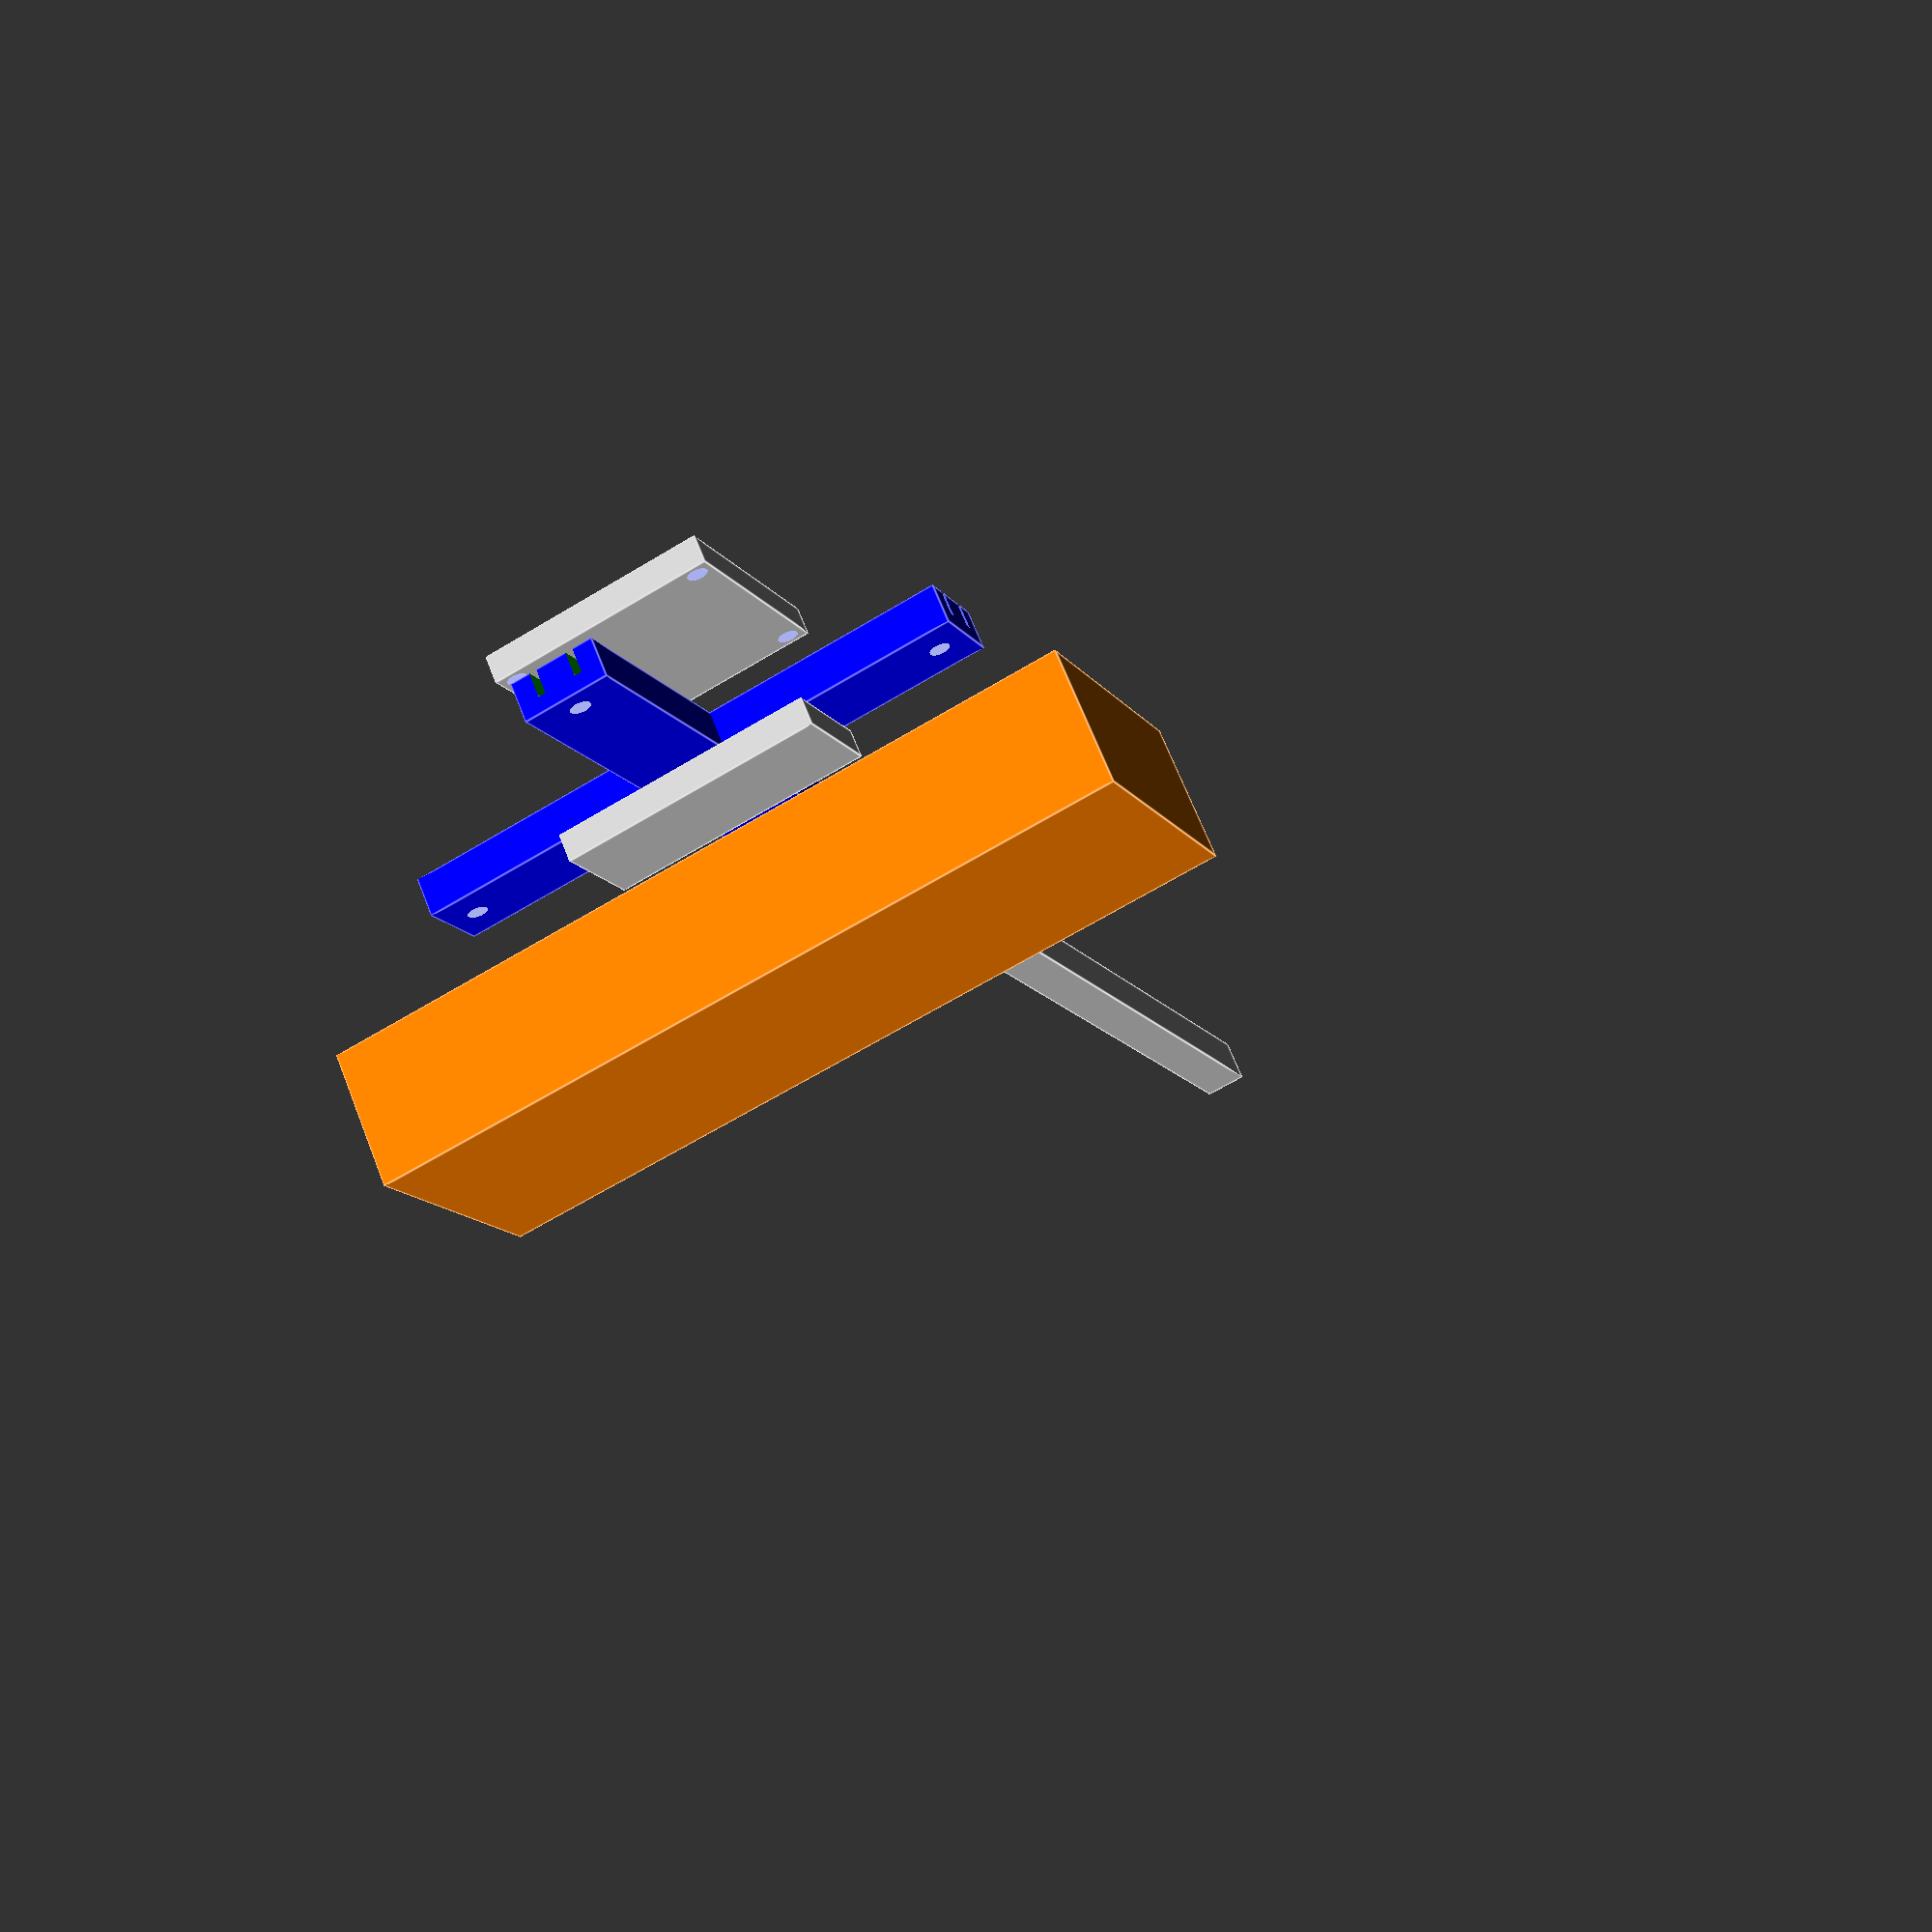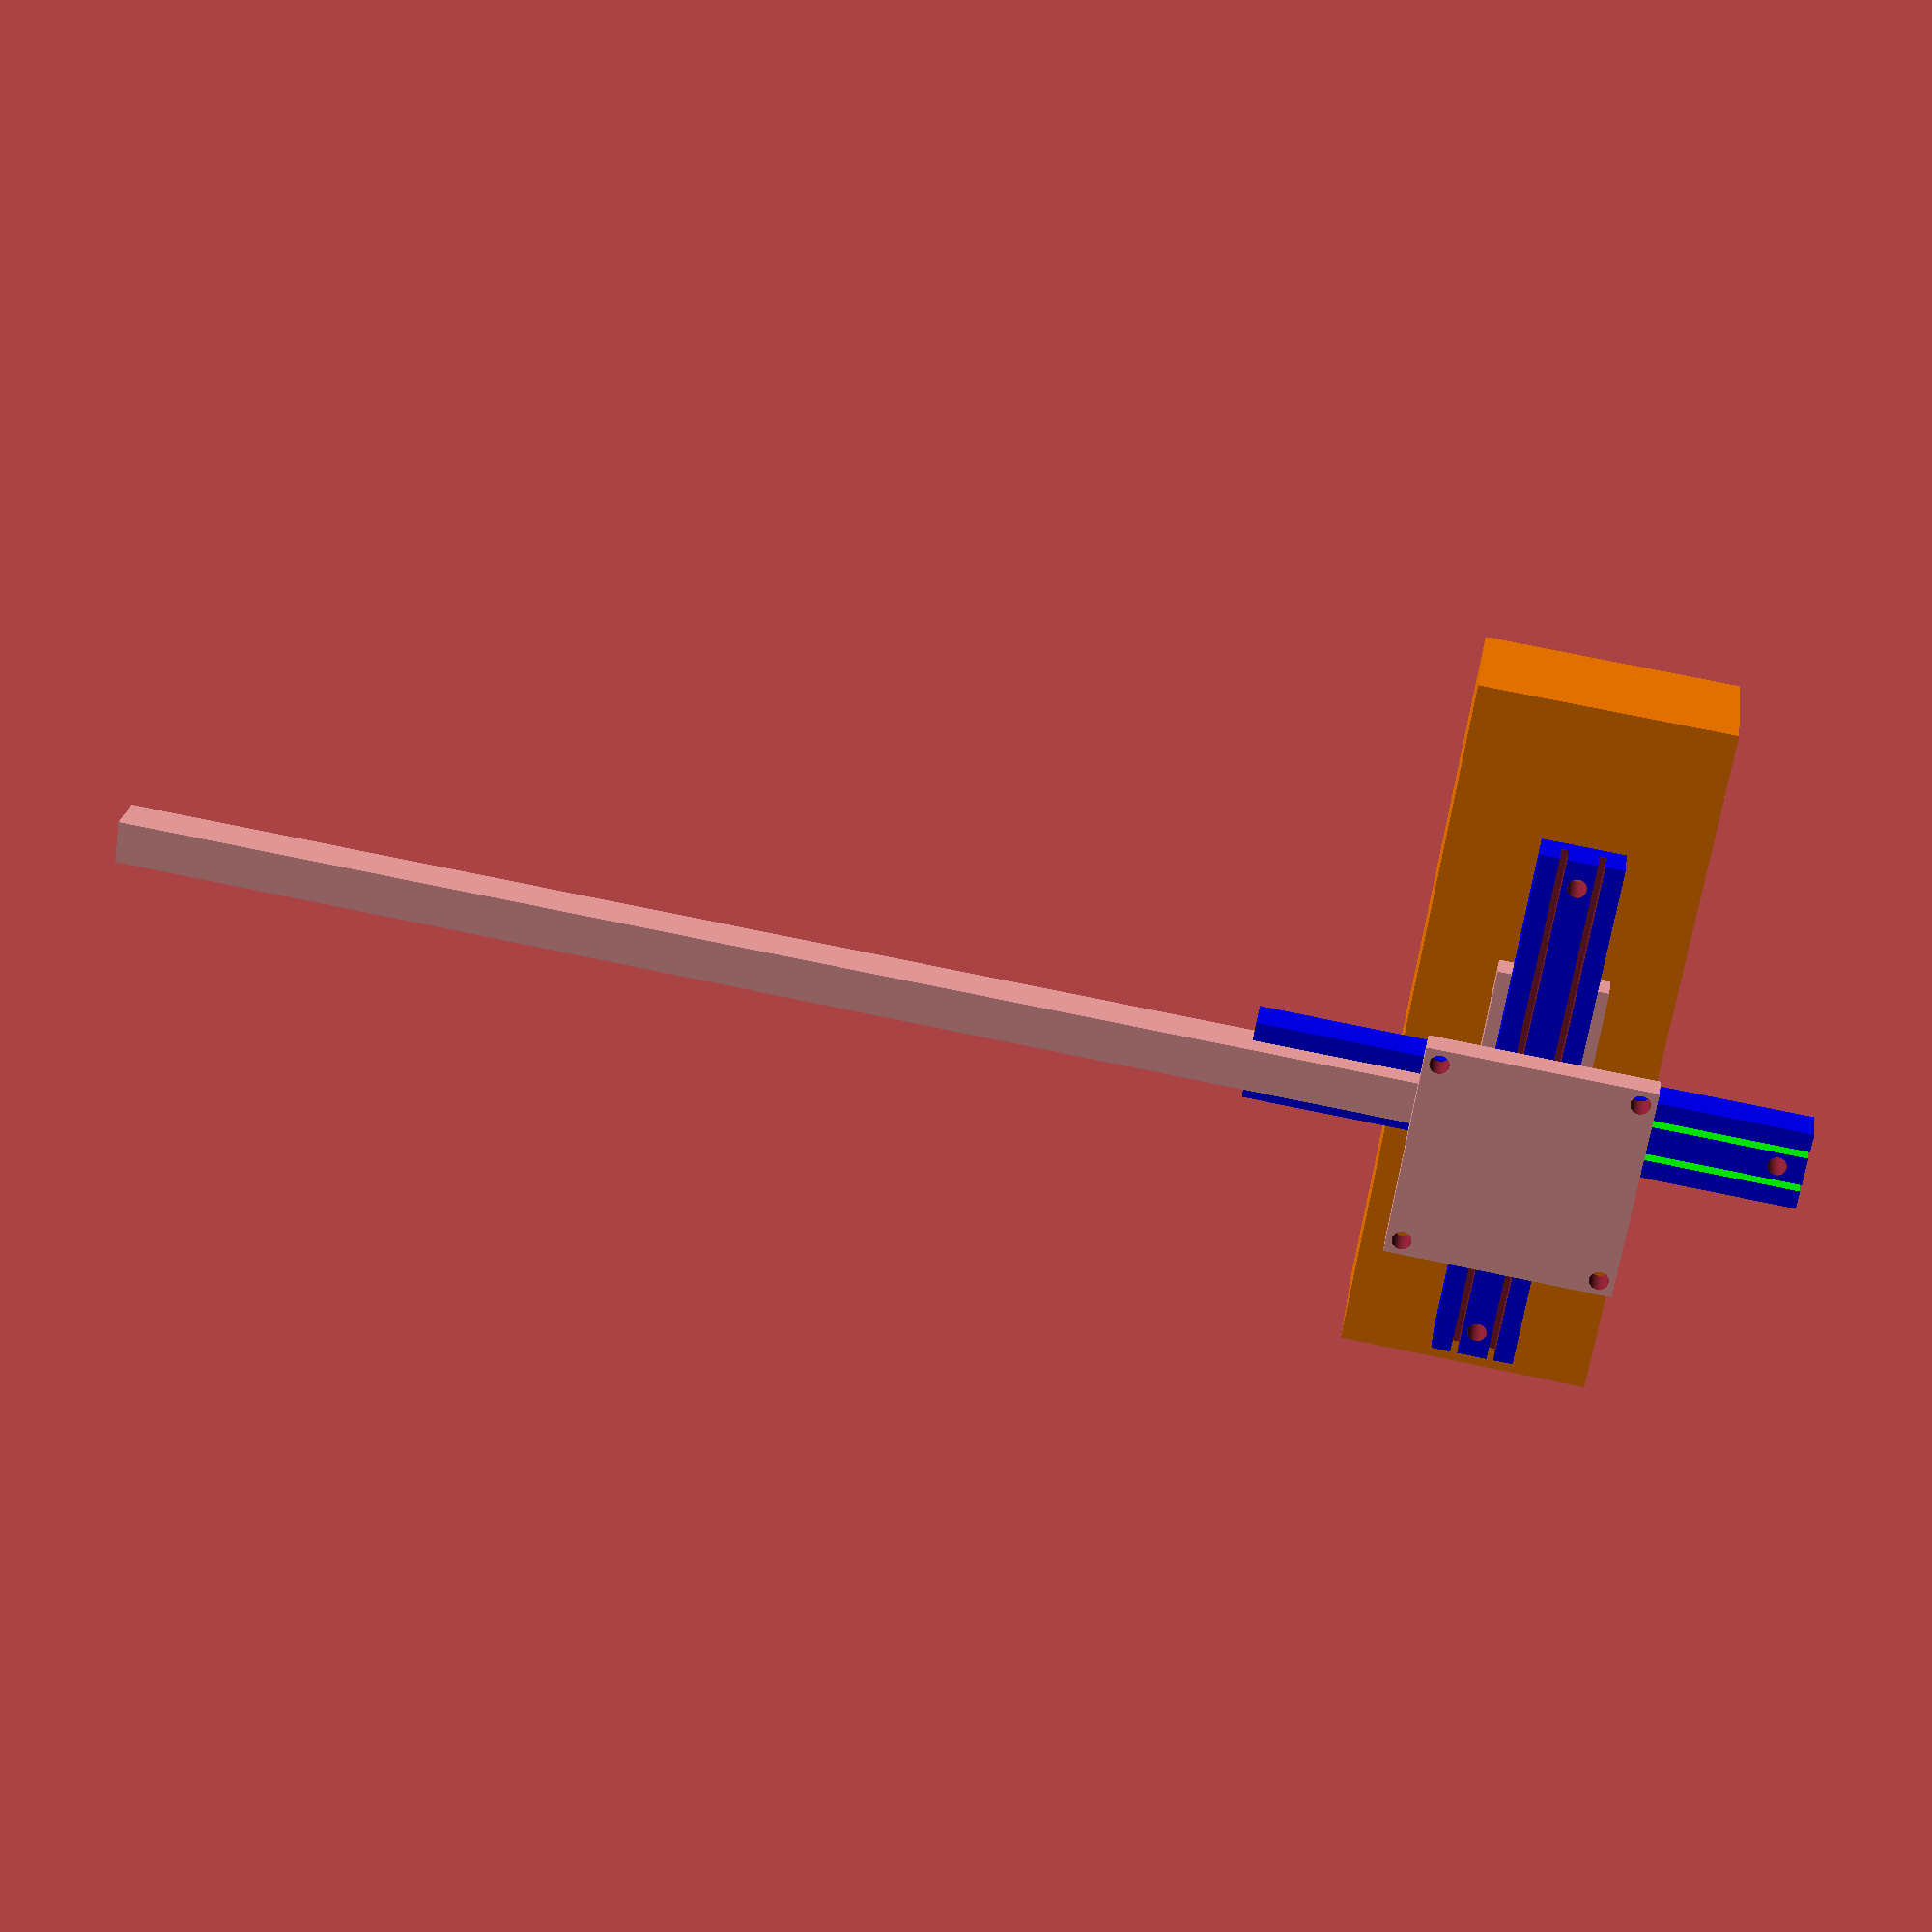
<openscad>


//FRAME
difference(){
	union(){

		color([0,0,1])
		translate([0,0,-3.5])
		union(){
			cube(size=[100,15,7],center=true);
			rotate([0,0,90])
			cube(size=[100,15,7],center=true);
		}
/*
		//Soporte superior
		translate([0,0,3.5])
		color([1,0,0])
		union(){
			cube(size=[100,15,7],center=true);
			rotate([0,0,90])
			cube(size=[100,15,7],center=true);

		}

		//Soporte frame
		color([1,0,0])
		translate([0,0,2])
		cylinder(r=40, h=5);

*/
	}
	
	//AGUJEROS MÓDULOS
	
	//M1
	union(){

		translate([17.5, 17.5, 20])
		cylinder(r=3.5/2, h=100, $fn=100, center=true);
		translate([17.5, -17.5, 20])
		cylinder(r=3.5/2, h=100, $fn=100, center=true);
	
		mirror([1,0,0]){
			translate([17.5, 17.5, 20])
			cylinder(r=3.5/2, h=100, $fn=100, center=true);
			translate([17.5, -17.5, 20])
			cylinder(r=3.5/2, h=100, $fn=100, center=true);
		}	

	}	

	//M2
	union(){

		translate([23, 23, 0])
		cylinder(r=3.5/2, h=100, $fn=100, center=true);

		translate([-23, 23, 0])
		cylinder(r=3.5/2, h=100, $fn=100, center=true);

		translate([23,- 23, 0])
		cylinder(r=3.5/2, h=100, $fn=100, center=true);

		translate([-23,- 23, 0])
		cylinder(r=3.5/2, h=100, $fn=100, center=true);
	
		

	}



	//AGUJEROS SOPORTE BRAZOS

	union(){

		translate([45, 0, 0])
		cylinder(r=3.5/2, h=100, $fn=100, center=true);
		translate([-45, 0, 0])
		cylinder(r=3.5/2, h=100, $fn=100, center=true);
	
		mirror([1,1,0]){
			translate([-45, 0, 0])
			cylinder(r=3.5/2, h=100, $fn=100, center=true);
			translate([45, 0, 0])
			cylinder(r=3.5/2, h=100, $fn=100, center=true);
		}	

	}
	/*
	//AGUJEROS PARA BARRAS
	union(){
		translate([0,0,0])
		cube(size=[8,1000,8], center=true);
		rotate([0,0,90])
		translate([0,0,0])
		cube(size=[8,1000,8], center=true);
	}

	*/
	//GUÍAS PARA BARRAS

	translate([0,0,-17])
	color([0,1,0])	
	union(){

		translate([0,0,20])
		cube(size=[8, 400, 1.3], center=true);
		translate([-3.34,0,16.65])
		rotate([0,90,0])
		cube(size=[8, 400, 1.3], center=true);
		translate([3.34,0,16.65])
		rotate([0,90,0])
		cube(size=[8, 400, 1.3], center=true);

	}

	translate([0,0,-17])
	rotate([0,0,90])
	union(){

		translate([0,0,20])
		cube(size=[8, 400, 1.3], center=true);
		translate([-3.34,0,16.65])
		rotate([0,90,0])
		cube(size=[8, 400, 1.3], center=true);
		translate([3.34,0,16.65])
		rotate([0,90,0])
		cube(size=[8, 400, 1.3], center=true);

	}

}


//PAREDES DE DENTRO
union(){
	rotate([0,0,90])
	translate([6,0,-3.5])
	cube(size=[3.5,10,7], center=true);
	
	mirror([0,1,0]){
	rotate([0,0,90])
	translate([6,0,-3.5])
	cube(size=[3.5,10,7], center=true);
	}
	}

union(){
	rotate([0,0,0])
	translate([6,0,-3.5])
	cube(size=[3.5,10,7], center=true);
	
	mirror([1,0,0]){
	rotate([0,0,0])
	translate([6,0,-3.5])
	cube(size=[3.5,10,7], center=true);
	}
	}

//SOPORTE BATERÍAS

rotate([0,0,90])
translate([0,0,-9.5])
cube(size=[20,46.6,5], center=true);

//MODELO BATERÍA

color([1,0.5,0])
translate([0,0,-40])
cube(size=[135, 46.6,24], center=true);

//MODELO BRAZOS METÁLICOS

translate([0,132.5,0])
cube(size=[8,250,8], center=true);

//MODELO PLACA
difference(){
translate([0,0,20])
cube(size=[40.5,40.5,5],center=true); //placa 40,5x40,5

//Agujeros en la placa de muestra
	union(){

		translate([17.5, 17.5, 20])
		cylinder(r=3.5/2, h=100, $fn=100, center=true);
		translate([17.5, -17.5, 20])
		cylinder(r=3.5/2, h=100, $fn=100, center=true);
	
		mirror([1,0,0]){
			translate([17.5, 17.5, 20])
			cylinder(r=3.5/2, h=100, $fn=100, center=true);
			translate([17.5, -17.5, 20])
			cylinder(r=3.5/2, h=100, $fn=100, center=true);
		}	

	}

}


	



</openscad>
<views>
elev=293.3 azim=204.2 roll=158.7 proj=p view=edges
elev=335.0 azim=278.5 roll=8.6 proj=p view=wireframe
</views>
